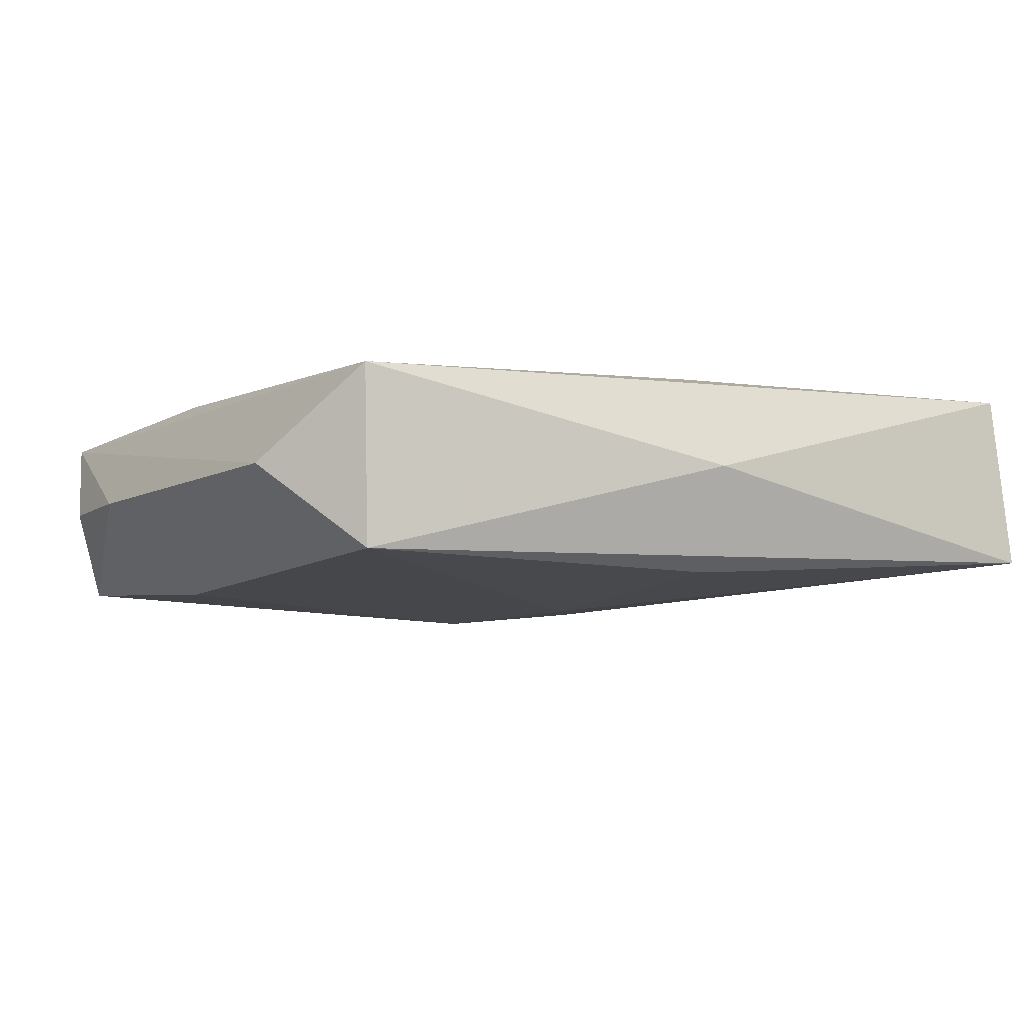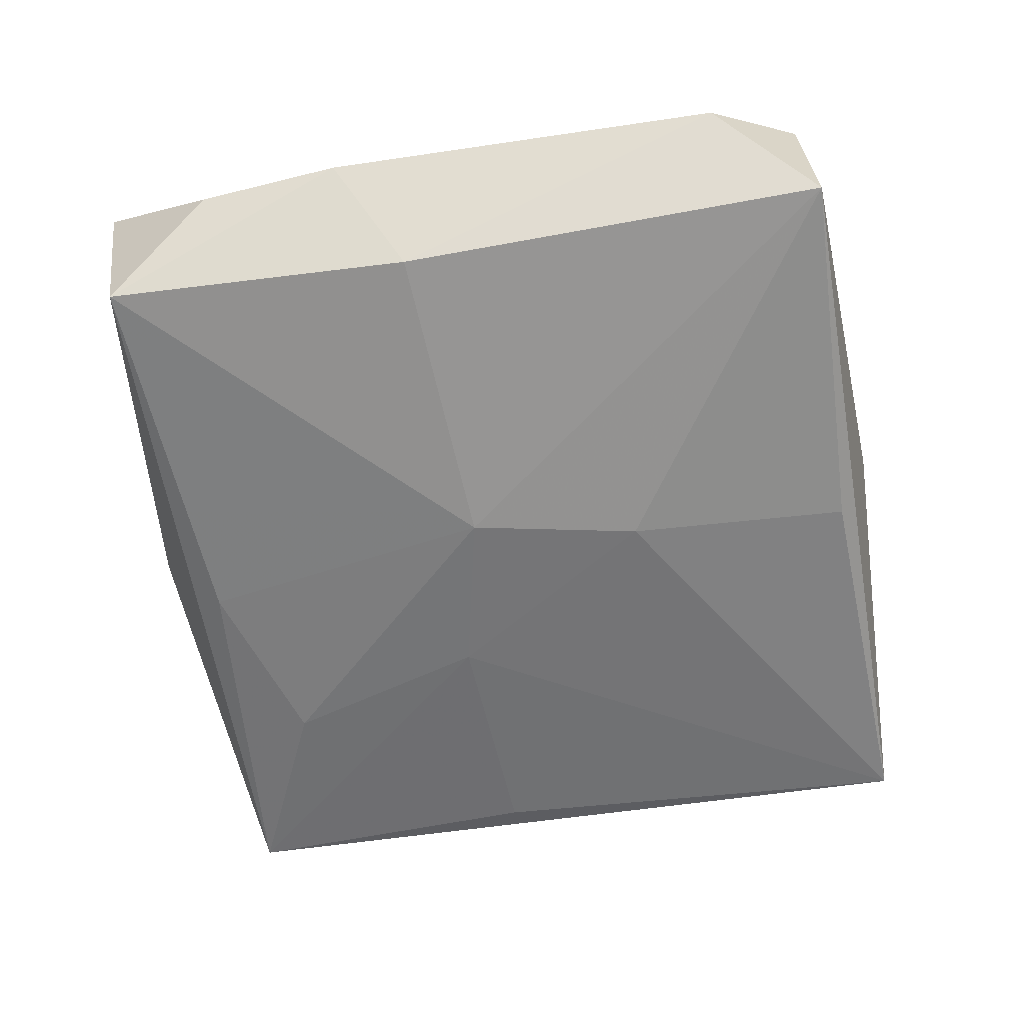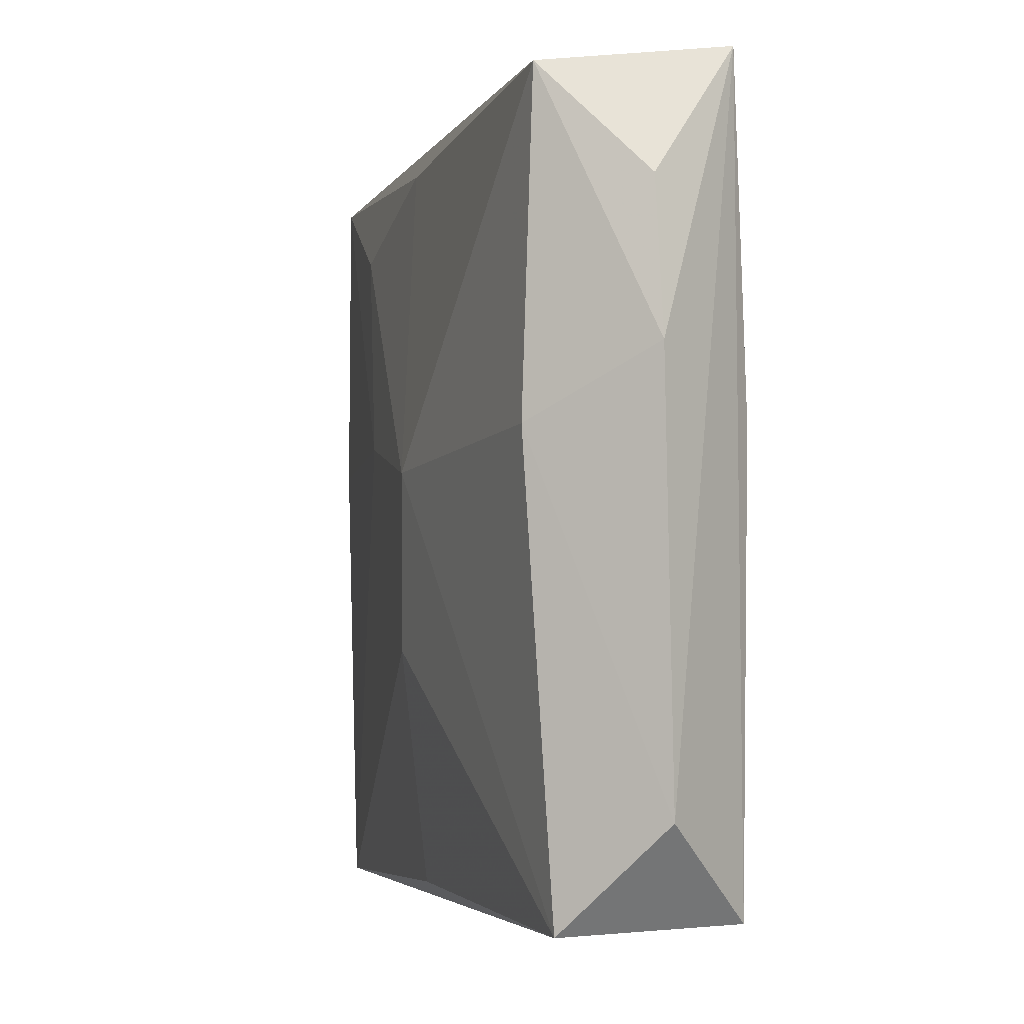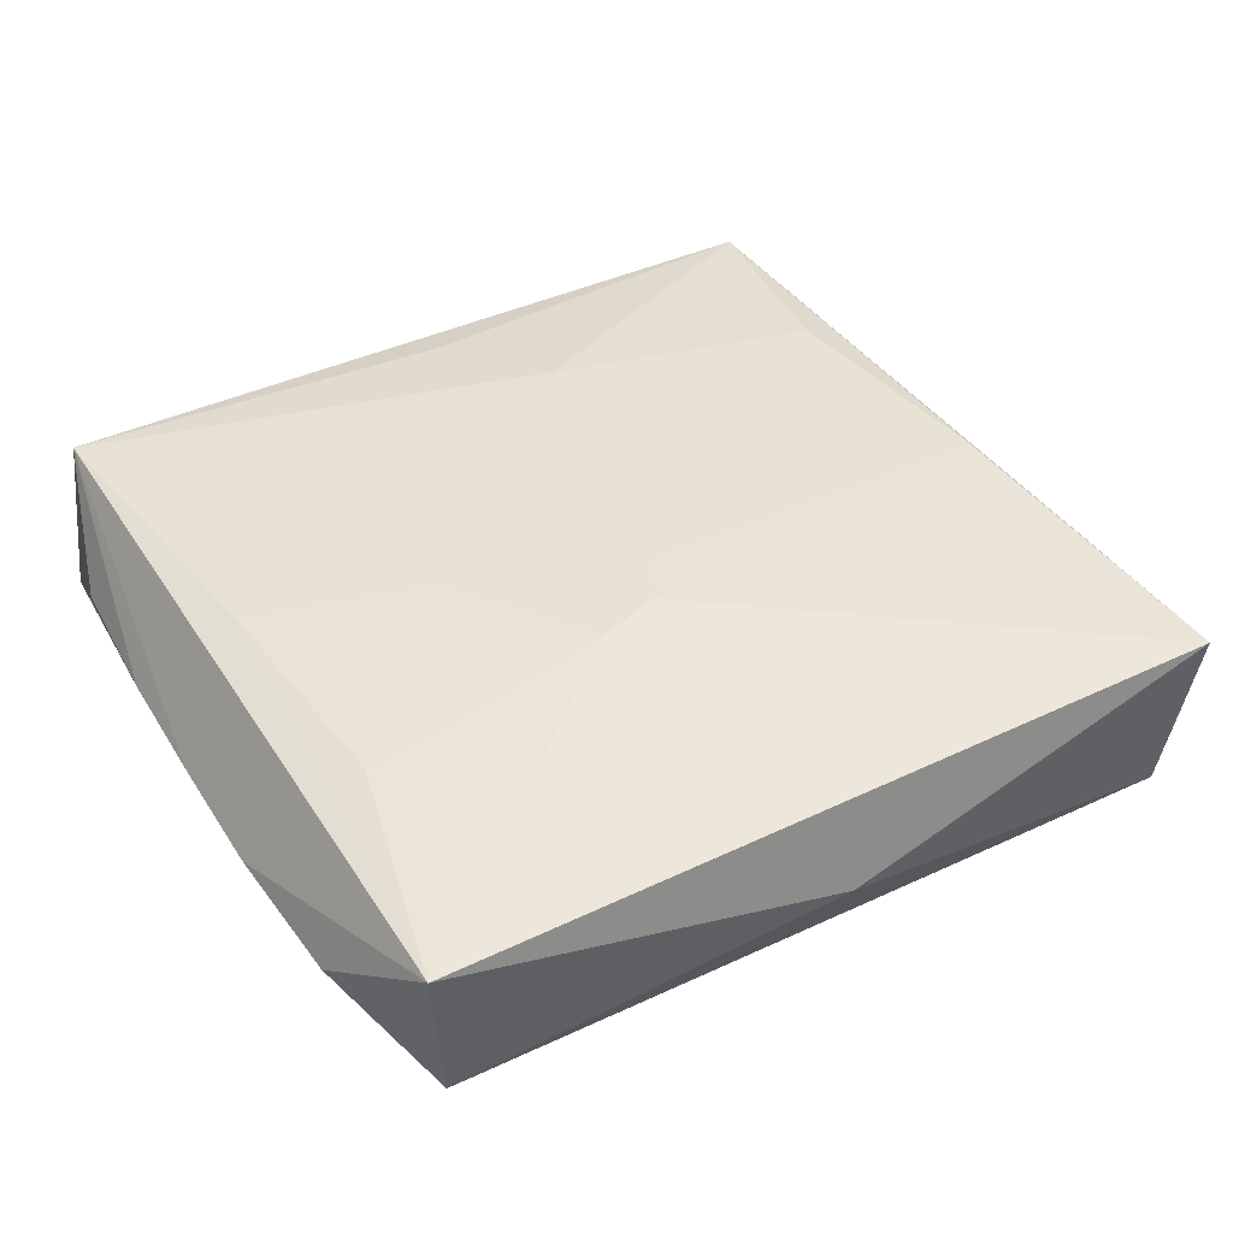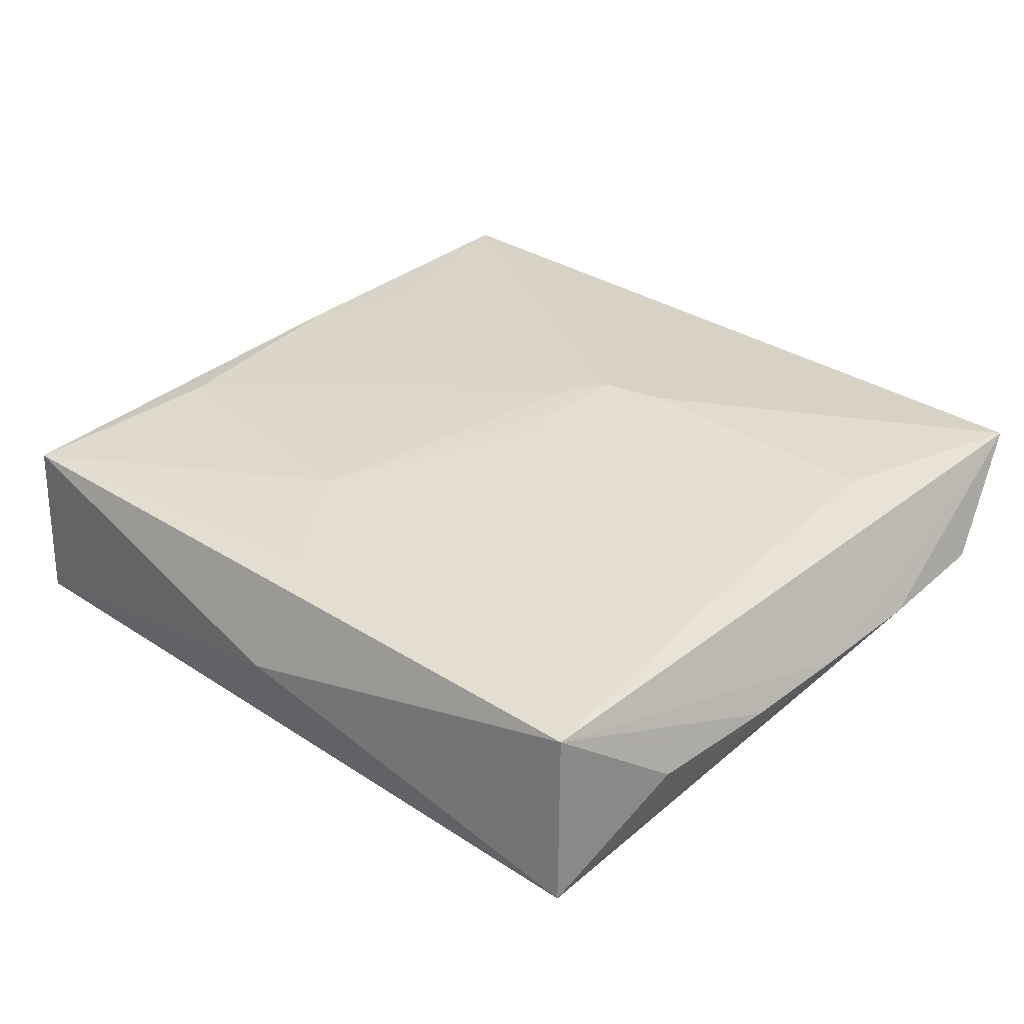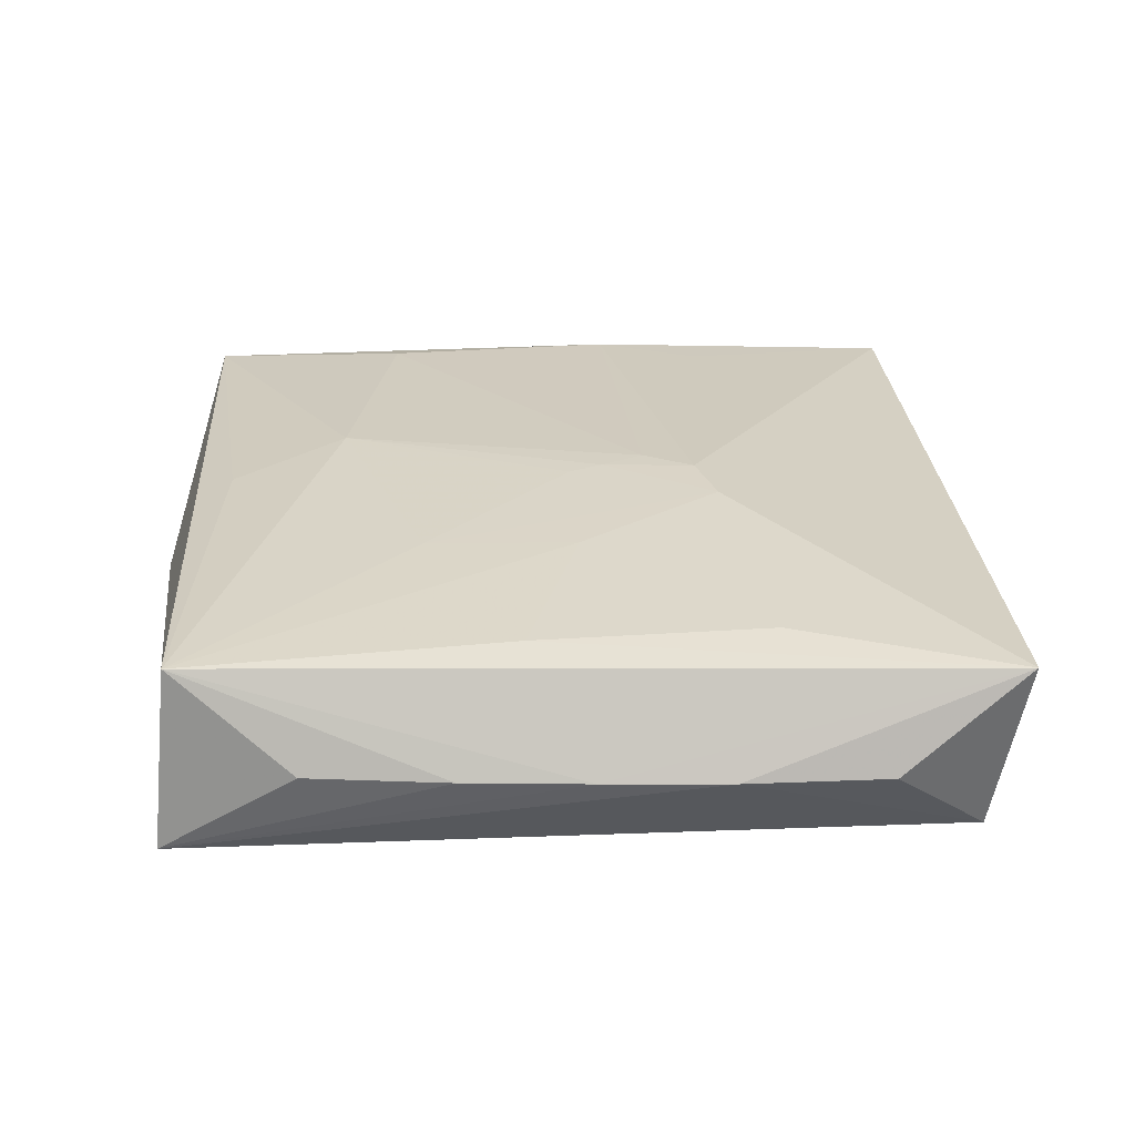
<metadata>
{"format":"obj","ext":"obj","renderer":"f3d","projection":"perspective","resolution":1024,"background":"white","views":[{"elev":-4.1,"azim":-28.6,"up":"+Z"},{"elev":-60.8,"azim":-80.1,"up":"+Z"},{"elev":-4.0,"azim":-106.5,"up":"+Y"},{"elev":40.6,"azim":150.1,"up":"+Z"},{"elev":33.9,"azim":42.2,"up":"+Z"},{"elev":26.7,"azim":87.2,"up":"+Z"}]}
</metadata>
<code>
v -0.01884 -0.01958 0.004921
v -0.001144 -0.007236 -0.006482
v 0.02086 -0.01991 -0.003794
v 0.02218 -0.01318 0.0006423
v 0.001938 3.384e-05 0.006277
v -0.02066 0.01979 0.003967
v 0.009303 -0.007512 0.005913
v 0.01838 -0.002785 0.005311
v -0.01885 -0.01993 -0.003967
v 0.009552 0.0001667 0.005928
v 0.02021 0.0205 0.004282
v -0.02266 0.01336 -0.0005438
v -0.003289 0.001653 -0.007066
v 0.0001004 0.003943 0.006315
v 0.0006279 -0.01906 -0.004687
v -0.01745 0.008419 0.004915
v -0.02248 -0.01482 0.000307
v 0.01905 0.01895 -0.004735
v 0.0202 -0.01908 0.005301
v 0.0227 0.00666 4.909e-05
v 0.0227 0.0002423 0.0002425
v 0.004612 0.007493 0.006197
v 0.001542 0.00655 0.006315
v -0.01912 0.002584 -0.005536
v -0.01972 0.01869 -0.005172
v -0.0001727 0.02116 -0.000585
v 0.0006234 -0.02109 0.000695
v 0.000516 -0.01751 0.005555
v -0.01728 -0.009228 0.005499
v 0.008982 0.01434 -0.005854
v -0.003109 -0.01171 0.006239
v 0.005647 0.003658 -0.006377
v -0.01276 0.01997 -0.0006576
v -0.01915 0.002896 0.005132
v 0.01747 0.009077 0.005191
v -6.177e-05 0.01743 -0.005524
v 0.0226 -0.006082 0.0004322
v 0.02225 0.014 -0.0001761
v -0.02316 0.005976 -0.0003256
v 0.001218 0.001764 0.006315
v 0.01845 0.003123 -0.004925
f 26 11 18
f 26 18 25
f 27 19 1
f 1 9 27
f 17 9 1
f 3 19 27
f 27 9 3
f 3 18 20
f 38 11 20
f 20 18 38
f 38 18 11
f 13 9 24
f 24 25 13
f 24 9 17
f 26 25 33
f 2 9 13
f 19 3 4
f 22 35 11
f 19 11 8
f 11 35 8
f 35 22 8
f 39 24 17
f 25 24 39
f 36 25 18
f 18 30 36
f 13 25 36
f 36 30 13
f 18 3 41
f 7 31 19
f 28 1 19
f 19 31 28
f 28 31 1
f 1 31 29
f 15 3 9
f 9 2 15
f 15 2 3
f 19 4 37
f 37 4 3
f 19 8 10
f 10 8 22
f 10 7 19
f 22 7 10
f 6 33 25
f 17 1 6
f 6 39 17
f 26 33 6
f 6 11 26
f 23 22 6
f 6 22 11
f 32 30 18
f 18 41 32
f 13 30 32
f 32 41 3
f 32 2 13
f 3 2 32
f 31 7 5
f 5 7 22
f 14 29 31
f 19 37 21
f 20 11 21
f 21 11 19
f 21 3 20
f 21 37 3
f 29 14 34
f 1 29 34
f 34 6 1
f 34 14 23
f 25 39 12
f 12 6 25
f 39 6 12
f 40 22 23
f 40 5 22
f 23 14 40
f 31 5 40
f 40 14 31
f 23 6 16
f 16 34 23
f 6 34 16

</code>
